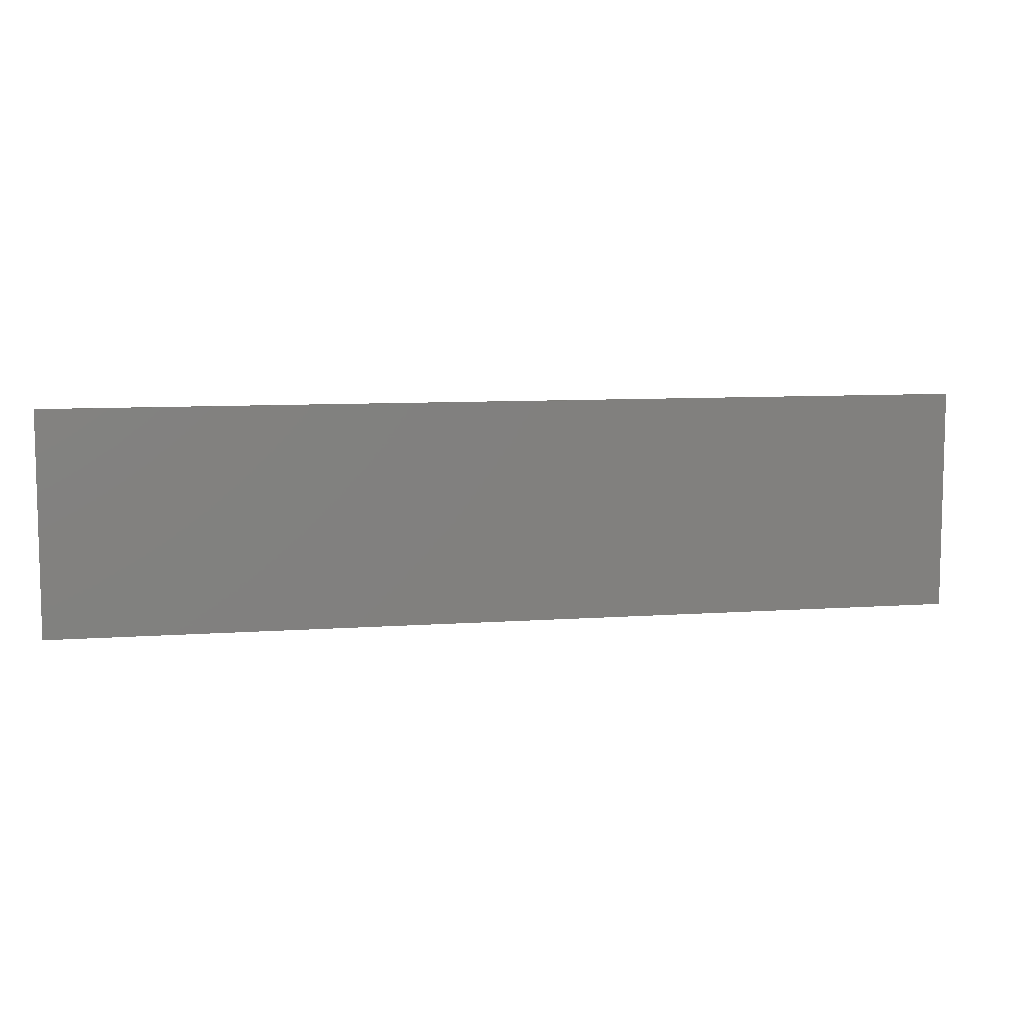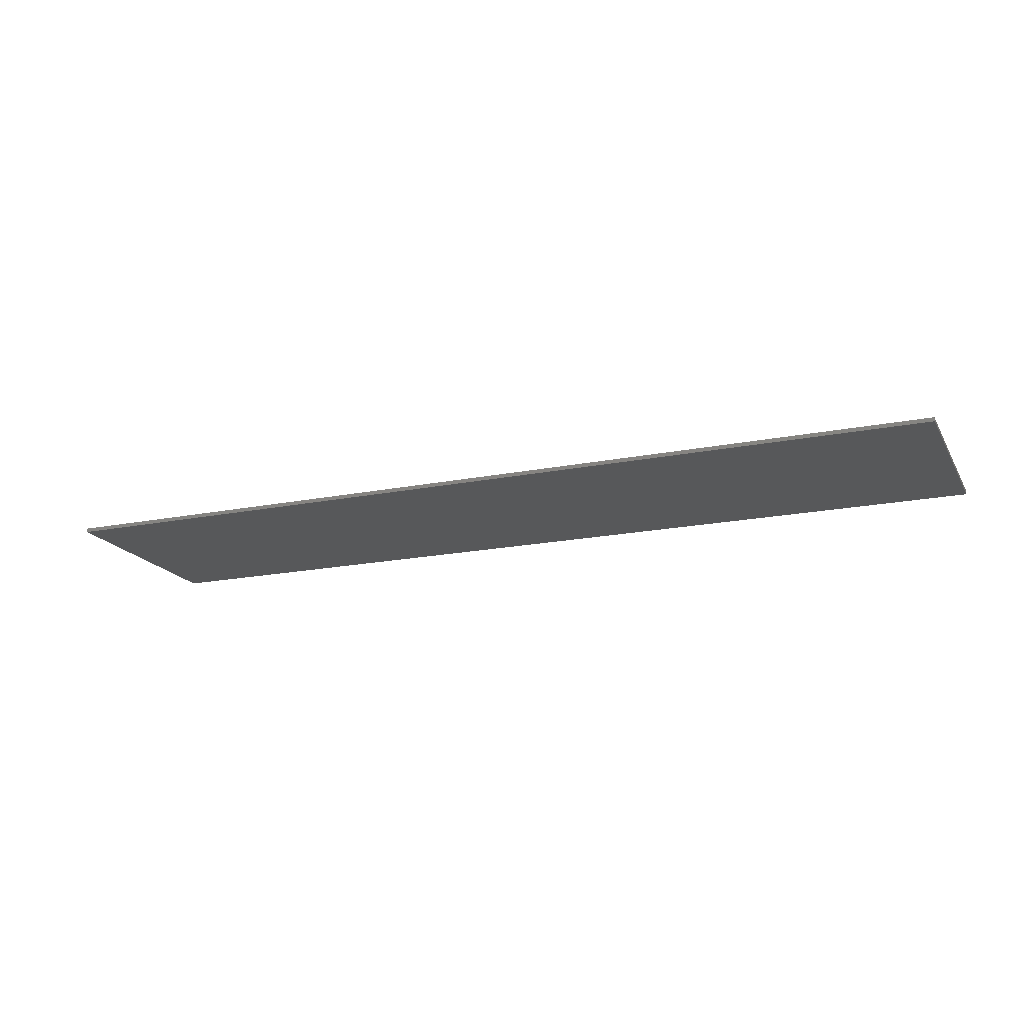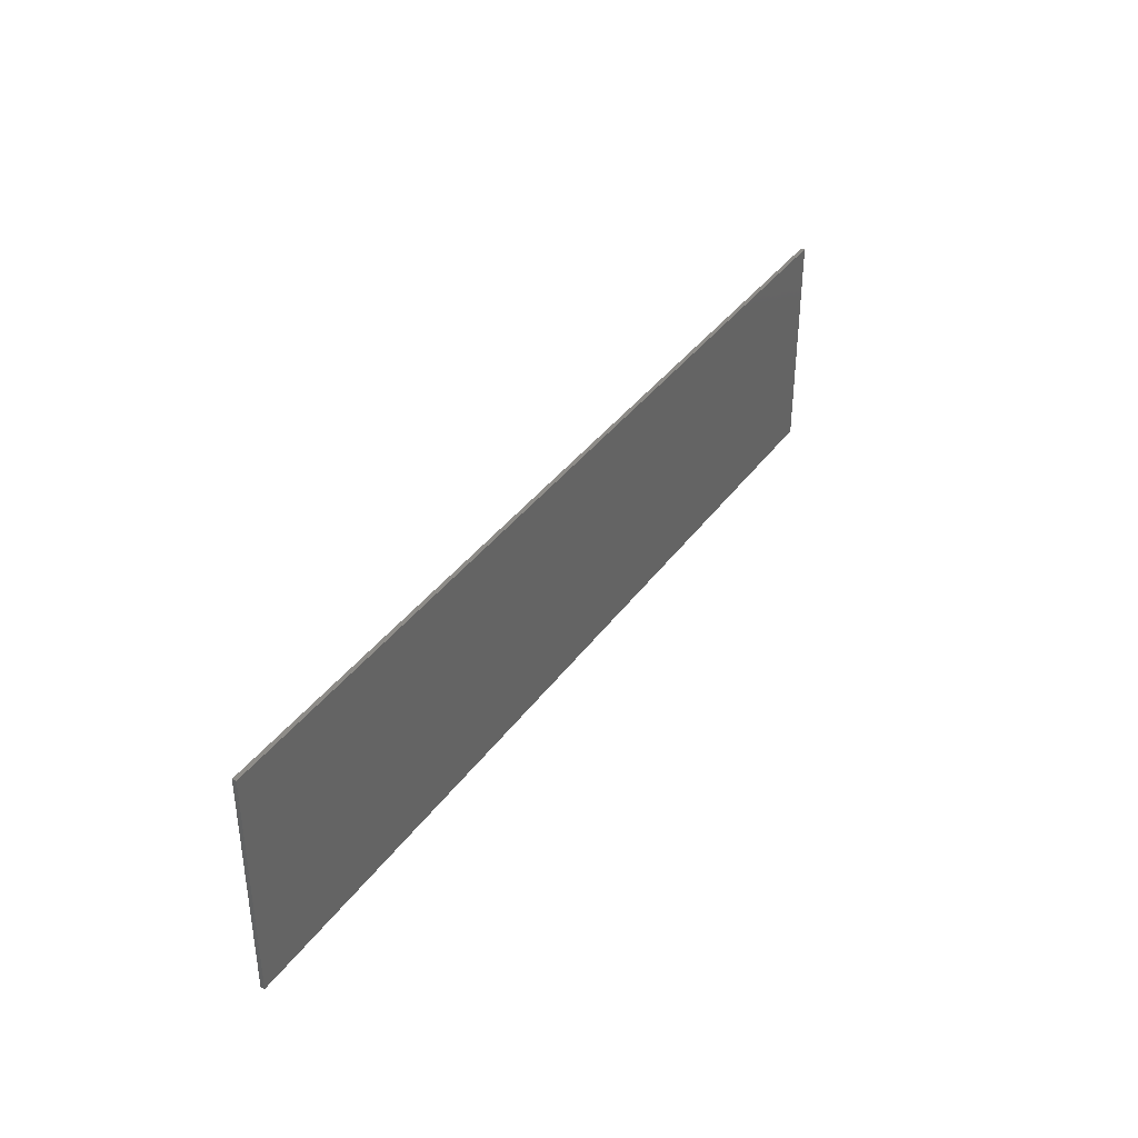
<metadata>
{"format":"stl","ext":"stl","renderer":"f3d","projection":"perspective","resolution":1024,"background":"white","views":[{"elev":8.3,"azim":-11.3,"up":"+Z"},{"elev":-18.3,"azim":21.4,"up":"+Y"},{"elev":37.4,"azim":121.3,"up":"+Z"}]}
</metadata>
<code>
# stl→obj: 82 verts, 160 faces
v 11.6 0 2.8
v 11.6 0 -2.8
v -11.6 0 -2.8
v -11.6 0 2.8
v -11.6 -0.1 2.8
v 11.6 -0.1 2.8
v -11.6 -0.1 -2.8
v 11.6 -0.1 -2.8
v -8.912 -0.1 -1.448
v -10.53 -0.1 -1.8
v -9.04 -0.1 -1.8
v -8.58 -0.1 -0.56
v -8.972 -0.1 1.796
v -7.38 -0.1 -1.448
v -7.688 -0.1 -0.56
v -8.124 -0.1 0.704
v -7.26 -0.1 -1.8
v -5.752 -0.1 -1.8
v -7.204 -0.1 1.796
v -5.504 -0.1 -1.8
v -4.192 -0.1 -1.8
v -4.192 -0.1 0.304
v -5.504 -0.1 1.796
v -3.856 -0.1 1.796
v -2.468 -0.1 -0.276
v -2.684 -0.1 -1.8
v -1.12 -0.1 -1.8
v -1.12 -0.1 1.796
v -2.468 -0.1 1.796
v 0.204 -0.1 -1.8
v 1.7 -0.1 -1.8
v 1.096 -0.1 -0.716
v -1.024 -0.1 1.796
v 1.764 -0.1 1.796
v 2.32 -0.1 0.524
v 2.912 -0.1 1.796
v 0.476 -0.1 1.796
v 3.584 -0.1 -0.716
v 2.928 -0.1 -1.8
v 4.44 -0.1 -1.8
v 5.676 -0.1 1.796
v 4.172 -0.1 1.796
v 5.768 -0.1 -1.8
v 7.164 -0.1 -0.904
v 7.164 -0.1 -0.312
v 5.768 -0.1 1.796
v 8.844 -0.1 -1.8
v 8.148 -0.1 -0.904
v 8.1 -0.1 0.444
v 7.164 -0.1 0.444
v 8.148 -0.1 -0.312
v 8.428 -0.1 -0.888
v 8.588 -0.1 -0.84
v 9.256 -0.1 -1.772
v 8.424 -0.1 -0.328
v 8.348 -0.1 0.46
v 8.588 -0.1 -0.376
v 9.56 -0.1 0.112
v 8.492 -0.1 0.5
v 8.66 -0.1 1.796
v 7.164 -0.1 0.952
v 8.1 -0.1 0.952
v 8.584 -0.1 0.696
v 9.768 -0.1 0.252
v 8.356 -0.1 0.94
v 8.5 -0.1 0.9
v 9.116 -0.1 1.772
v 9.472 -0.1 1.704
v 10.04 -0.1 0.896
v 9.592 -0.1 -1.684
v 8.692 -0.1 -0.612
v 9.852 -0.1 -1.544
v 10.04 -0.1 -1.344
v 10.15 -0.1 -1.088
v 10.19 -0.1 -0.776
v 10.15 -0.1 -0.468
v 10.03 -0.1 -0.216
v 9.832 -0.1 -0.02
v 9.96 -0.1 1.312
v 9.728 -0.1 1.588
v 9.92 -0.1 0.432
v 10.01 -0.1 0.648
f 1 2 3
f 3 4 1
f 5 6 1
f 1 4 5
f 7 5 4
f 4 3 7
f 8 7 3
f 3 2 8
f 6 8 2
f 2 1 6
f 9 10 11
f 12 13 10
f 10 9 12
f 12 9 14
f 14 15 12
f 13 12 16
f 14 17 18
f 15 14 18
f 18 19 15
f 19 16 15
f 19 13 16
f 20 21 22
f 22 23 20
f 24 23 22
f 22 25 24
f 25 26 27
f 27 28 25
f 28 29 25
f 22 26 25
f 30 31 32
f 32 33 30
f 34 32 35
f 35 36 34
f 37 33 32
f 38 39 40
f 40 41 38
f 35 39 38
f 38 36 35
f 41 42 38
f 35 32 31
f 43 44 45
f 45 46 43
f 47 48 44
f 44 43 47
f 49 50 45
f 45 51 49
f 52 48 47
f 46 45 50
f 53 52 47
f 47 54 53
f 51 55 56
f 56 49 51
f 57 58 59
f 59 55 57
f 60 46 61
f 61 62 60
f 46 50 61
f 63 59 58
f 58 64 63
f 60 65 66
f 66 67 60
f 60 62 65
f 68 66 63
f 63 69 68
f 59 56 55
f 53 54 70
f 70 71 53
f 71 70 72
f 72 73 71
f 71 74 75
f 75 76 71
f 71 76 77
f 77 78 71
f 71 73 74
f 67 66 68
f 79 80 68
f 68 69 79
f 63 64 81
f 81 82 63
f 69 63 82
f 71 78 58
f 58 57 71
f 5 7 10
f 10 13 5
f 11 10 7
f 9 11 17
f 17 14 9
f 17 11 7
f 18 17 7
f 20 18 7
f 21 20 7
f 26 21 7
f 27 26 7
f 8 31 30
f 30 7 8
f 39 31 8
f 35 31 39
f 30 27 7
f 43 40 8
f 41 40 43
f 43 46 41
f 40 39 8
f 27 30 33
f 33 28 27
f 16 12 15
f 18 20 23
f 23 19 18
f 22 21 26
f 5 13 19
f 5 19 23
f 5 23 24
f 5 24 29
f 29 24 25
f 5 29 28
f 34 37 32
f 5 33 37
f 37 6 5
f 5 28 33
f 6 37 34
f 6 36 42
f 42 36 38
f 6 42 41
f 6 34 36
f 6 41 46
f 48 52 55
f 55 51 48
f 45 44 48
f 48 51 45
f 52 53 71
f 71 55 52
f 55 71 57
f 70 54 8
f 73 72 8
f 72 70 8
f 74 73 8
f 54 47 8
f 81 78 77
f 77 82 81
f 75 74 8
f 8 6 75
f 76 75 6
f 6 69 76
f 82 77 76
f 76 69 82
f 47 43 8
f 62 50 49
f 49 56 62
f 56 59 63
f 63 65 56
f 62 61 50
f 62 56 65
f 65 63 66
f 6 46 60
f 64 58 78
f 81 64 78
f 6 67 68
f 6 80 79
f 6 79 69
f 6 68 80
f 6 60 67

</code>
